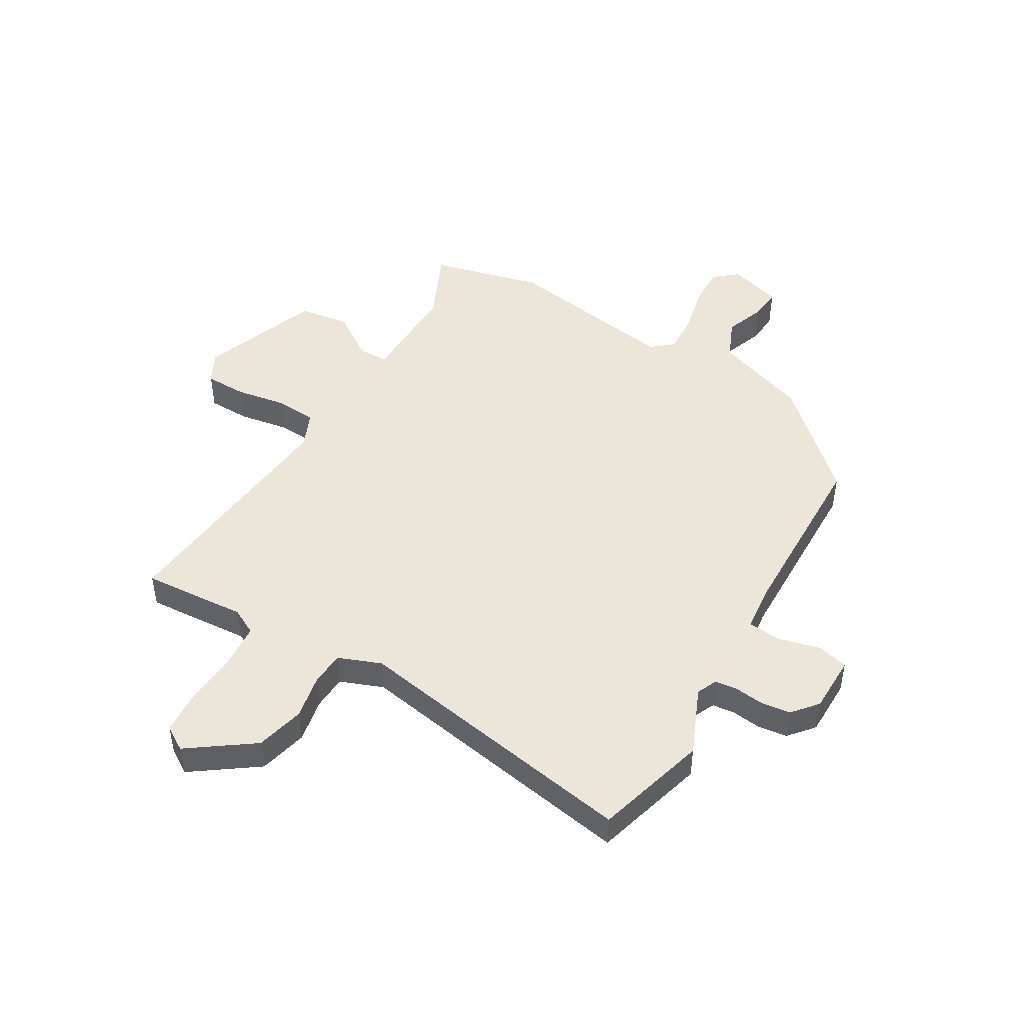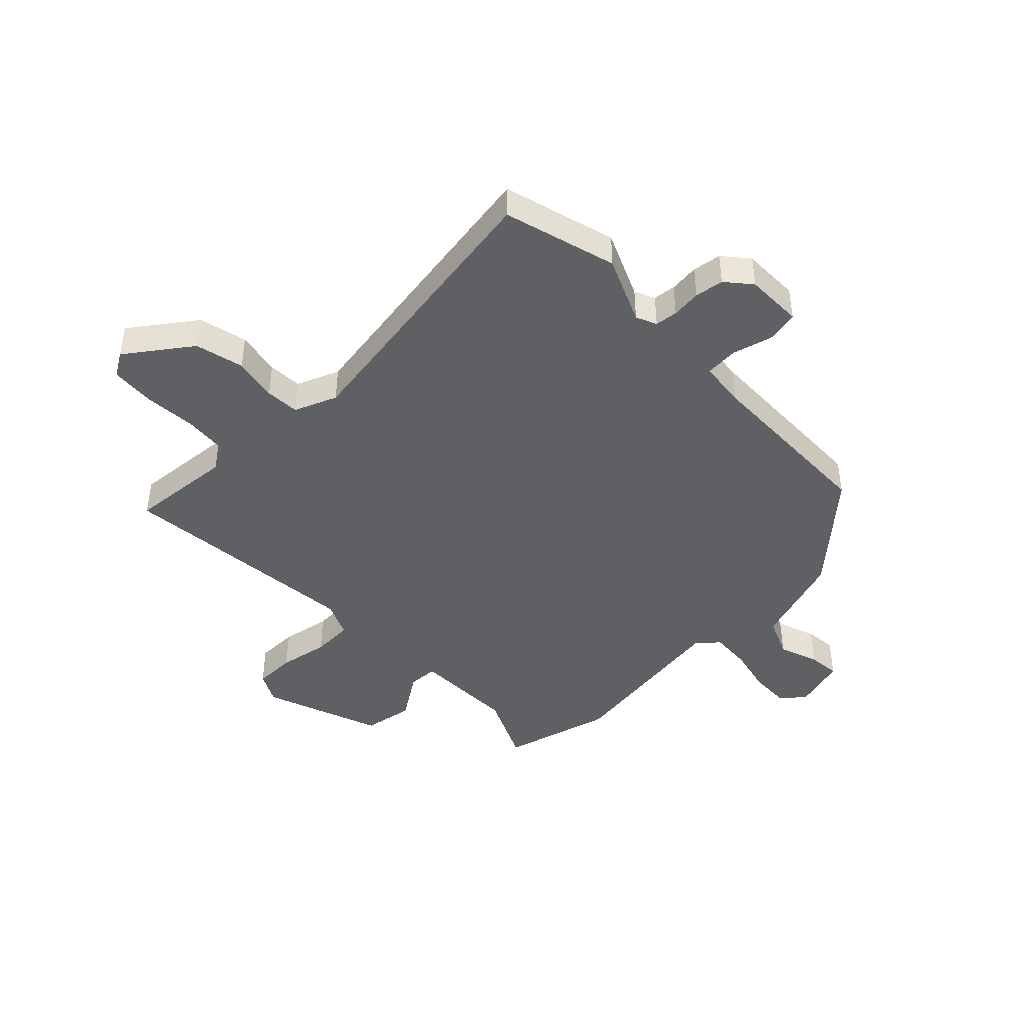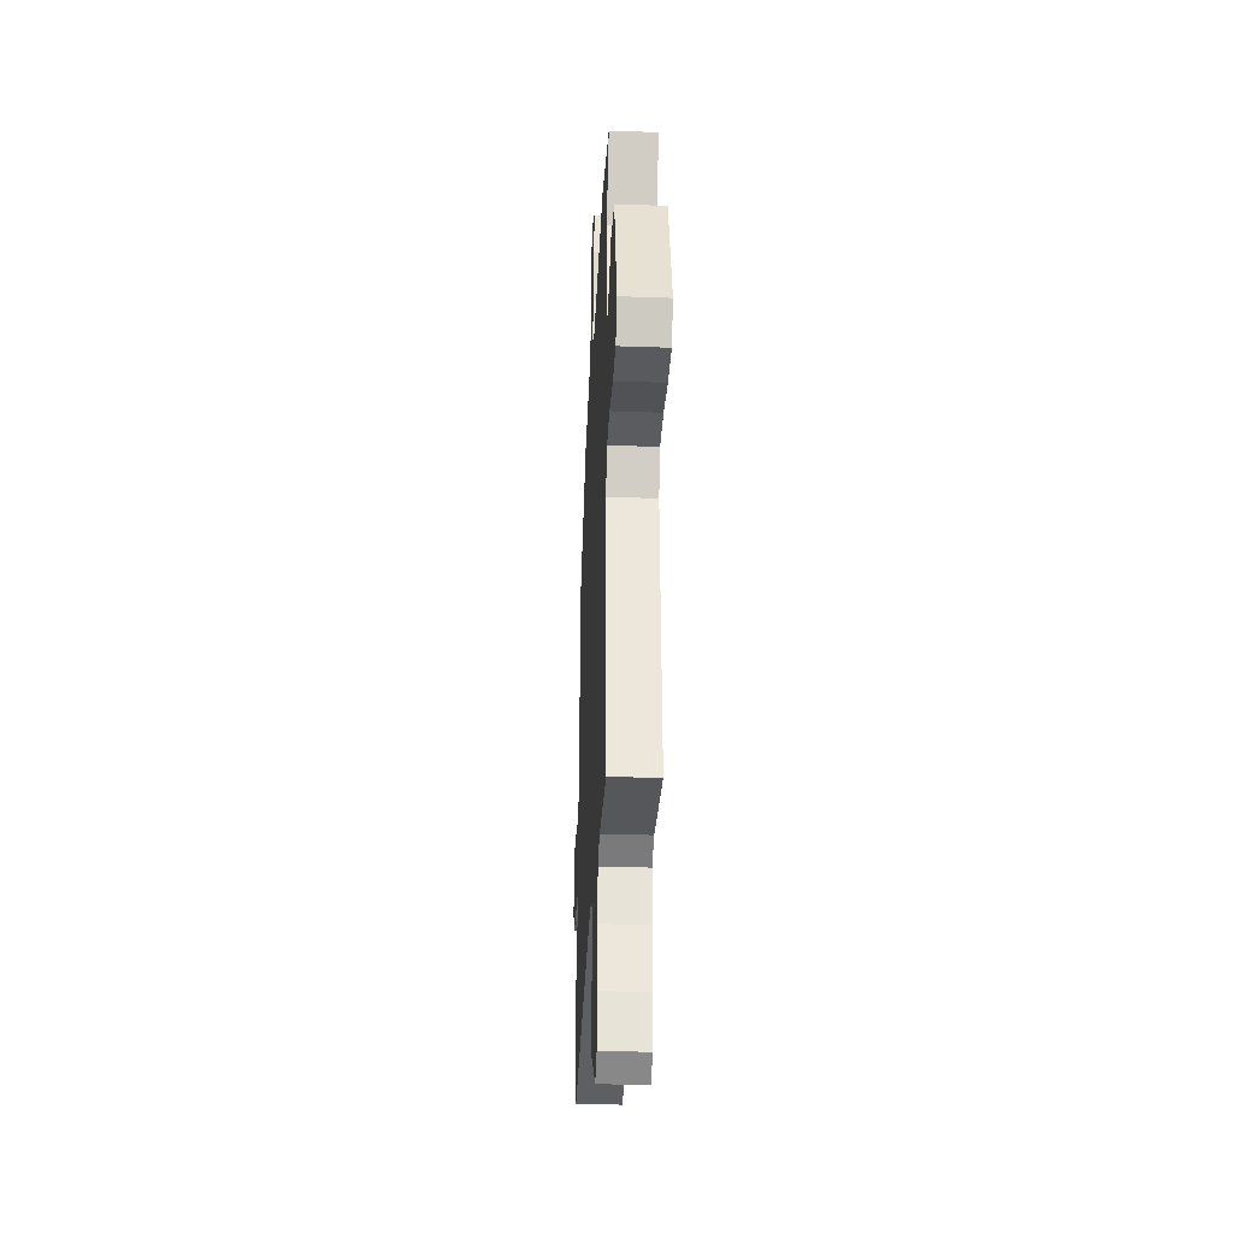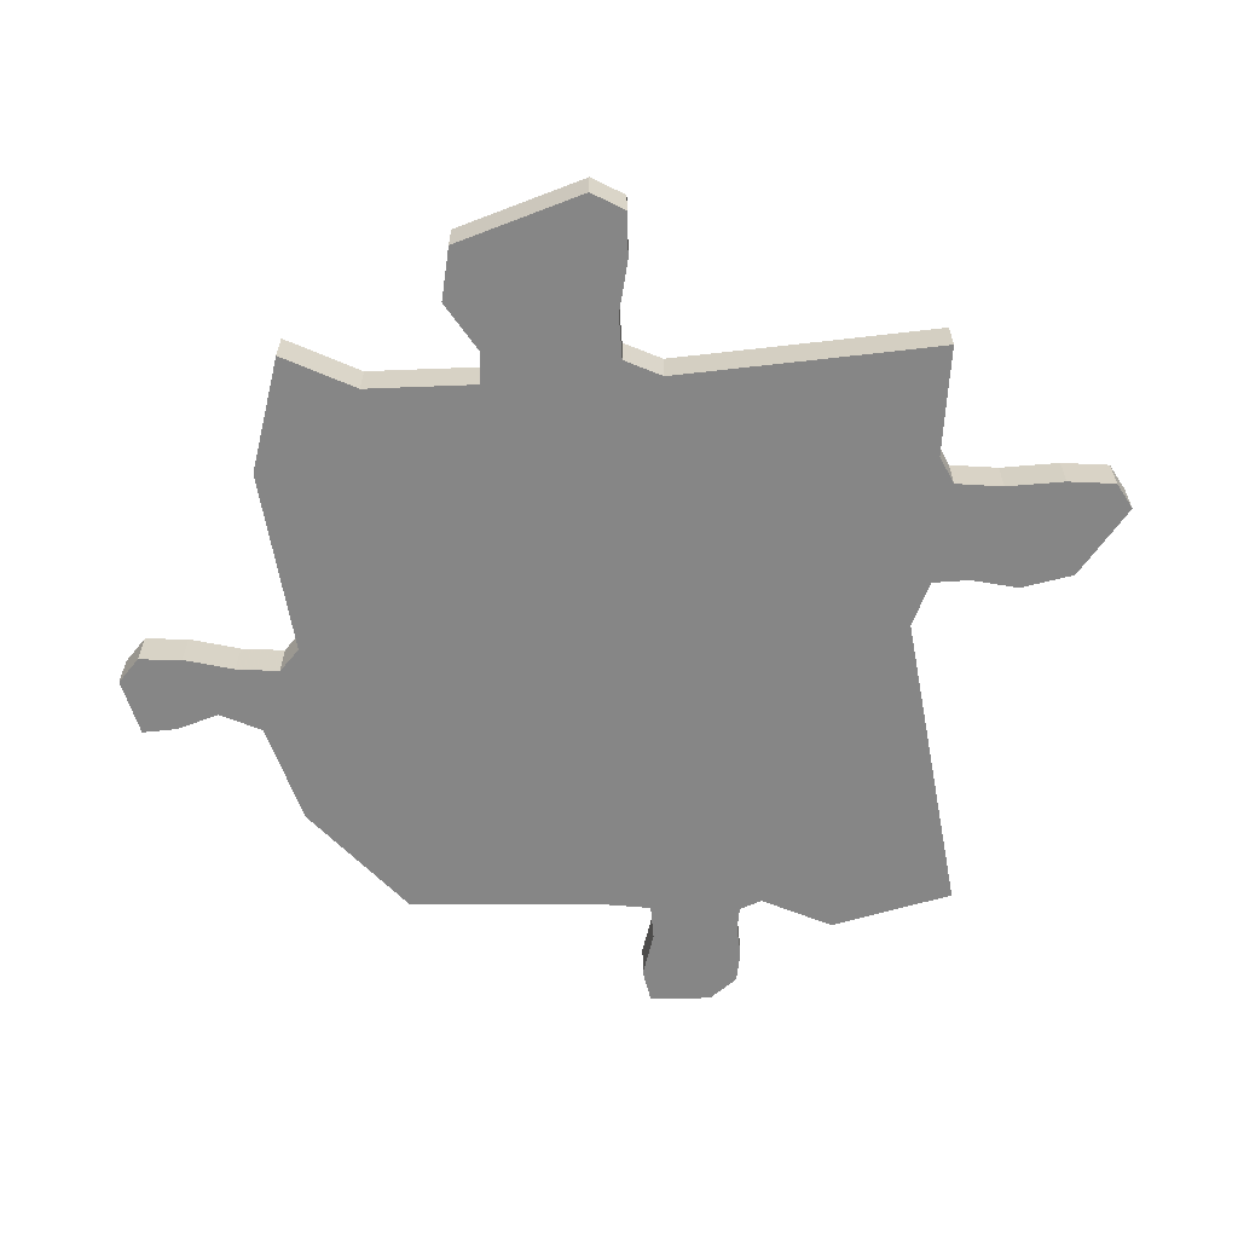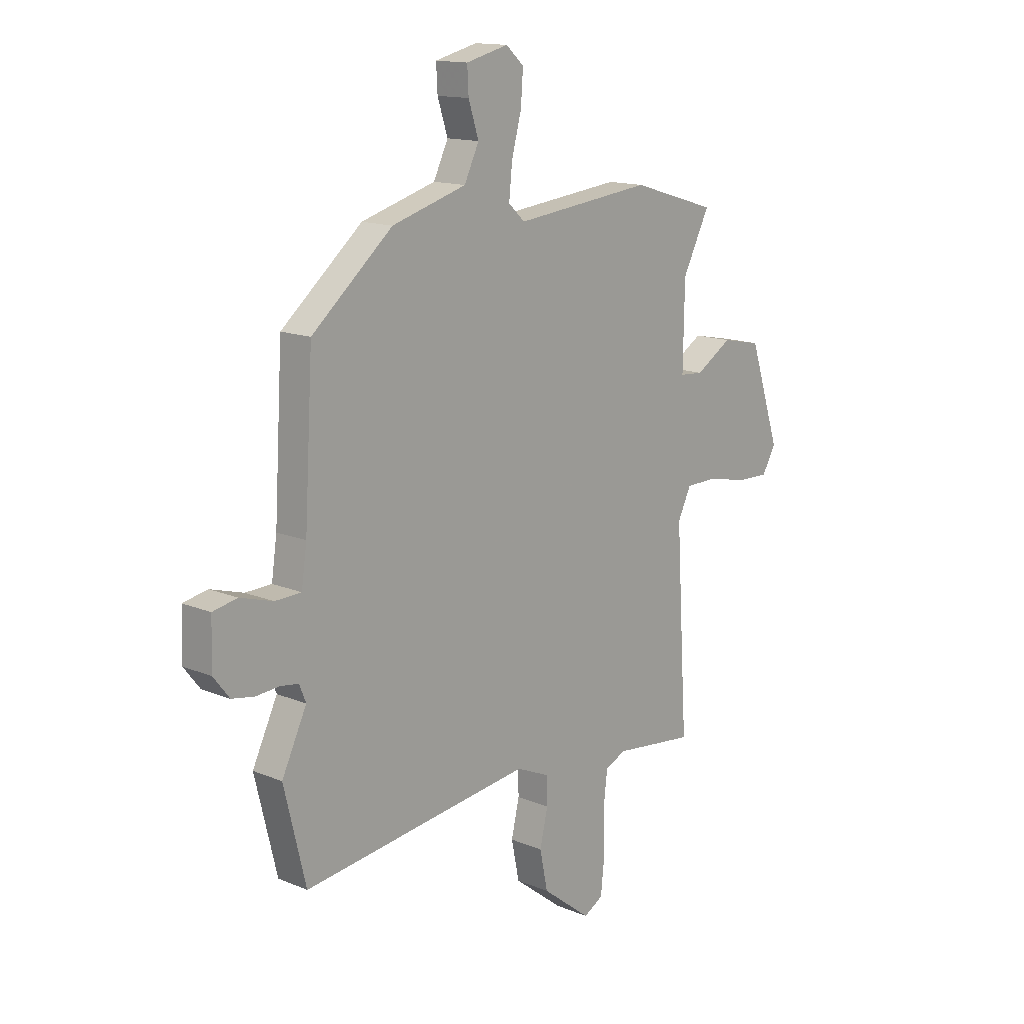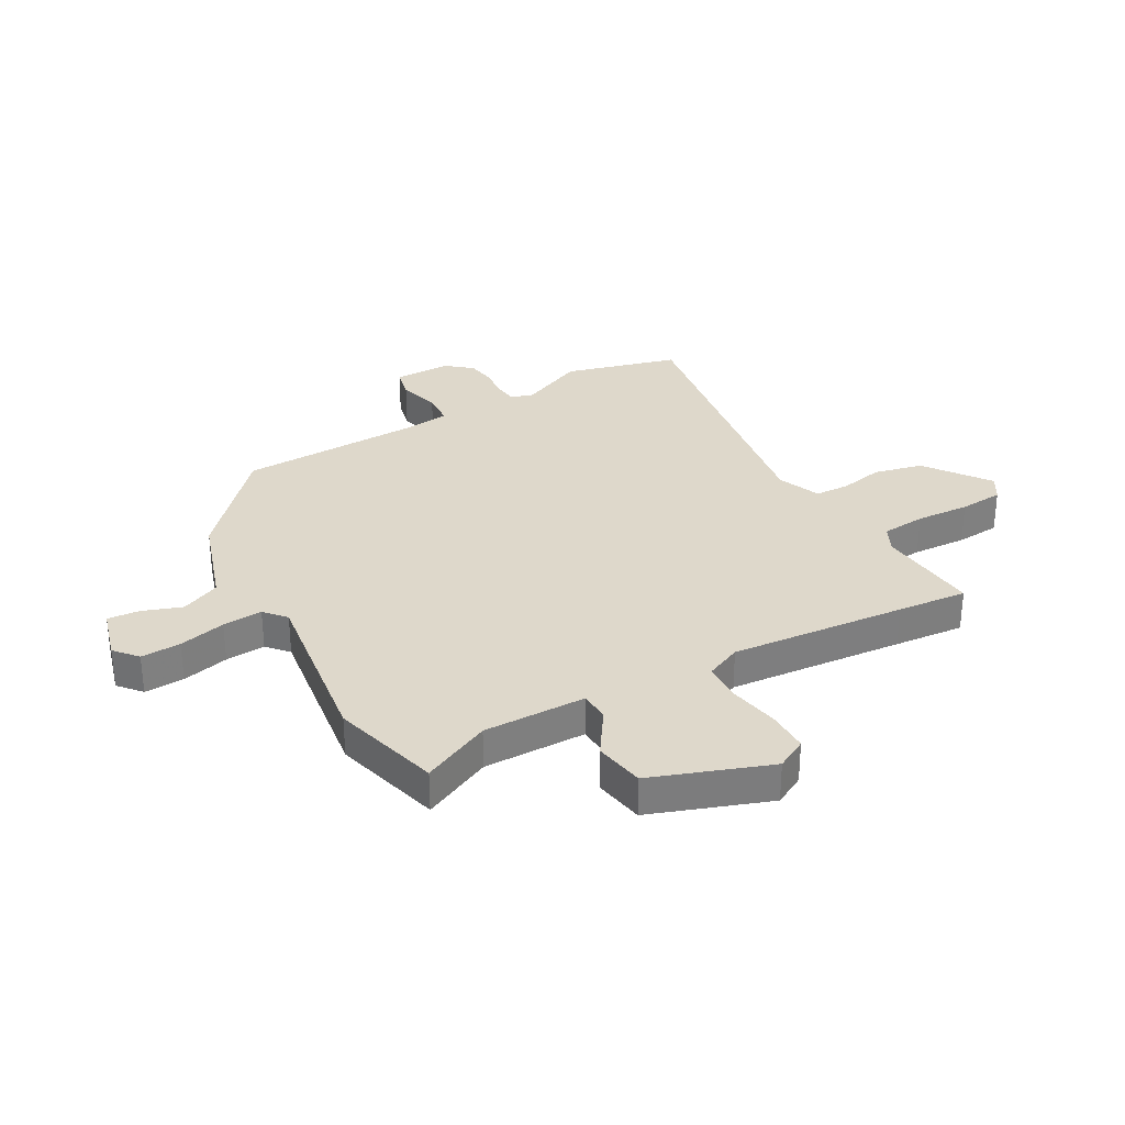
<metadata>
{"format":"obj","ext":"obj","renderer":"f3d","projection":"perspective","resolution":1024,"background":"white","views":[{"elev":47.8,"azim":-147.2,"up":"+Y"},{"elev":-43.9,"azim":-134.0,"up":"+Y"},{"elev":-33.0,"azim":87.2,"up":"+Z"},{"elev":-62.2,"azim":93.2,"up":"+Y"},{"elev":14.4,"azim":-47.8,"up":"+Z"},{"elev":31.6,"azim":62.2,"up":"+Y"}]}
</metadata>
<code>
v 0.348 0.07 0.546
v 0.541 0.07 0.488
v 0.48 0.07 0.367
v 0.477 0.07 0.184
v 0.53 0.07 0.18
v 0.612 0.07 0.231
v 0.701 0.07 0.213
v 0.771 0.07 0.001
v 0.74 0.07 -0.053
v 0.666 0.07 -0.051
v 0.578 0.07 -0.032
v 0.505 0.07 -0.033
v 0.475 0.07 -0.095
v 0.494 0.07 -0.408
v 0.502 0.07 -0.533
v 0.318 0.07 -0.512
v 0.271 0.07 -0.534
v 0.262 0.07 -0.612
v 0.265 0.07 -0.708
v 0.257 0.07 -0.786
v 0.213 0.07 -0.811
v 0.102 0.07 -0.725
v 0.084 0.07 -0.638
v 0.102 0.07 -0.56
v 0.101 0.07 -0.499
v 0.026 0.07 -0.466
v -0.492 0.07 -0.533
v -0.541 0.07 -0.33
v -0.485 0.07 -0.213
v -0.5 0.07 -0.176
v -0.54 0.07 -0.17
v -0.593 0.07 -0.174
v -0.644 0.07 -0.165
v -0.68 0.07 -0.119
v -0.677 0.07 -0.017
v -0.622 0.07 -0.006
v -0.548 0.07 -0.028
v -0.489 0.07 -0.026
v -0.477 0.07 0.057
v -0.458 0.07 0.38
v -0.276 0.07 0.535
v -0.108 0.07 0.585
v -0.075 0.07 0.654
v -0.098 0.07 0.725
v -0.101 0.07 0.782
v -0.006 0.07 0.806
v 0.034 0.07 0.77
v 0.029 0.07 0.699
v 0.007 0.07 0.616
v 0 0.07 0.545
v 0.037 0.07 0.511
v 0.348 0 0.546
v 0.541 0 0.488
v 0.48 0 0.367
v 0.477 0 0.184
v 0.53 0 0.18
v 0.612 0 0.231
v 0.701 0 0.213
v 0.771 0 0.001
v 0.74 0 -0.053
v 0.666 0 -0.051
v 0.578 0 -0.032
v 0.505 0 -0.033
v 0.475 0 -0.095
v 0.494 0 -0.408
v 0.502 0 -0.533
v 0.318 0 -0.512
v 0.271 0 -0.534
v 0.262 0 -0.612
v 0.265 0 -0.708
v 0.257 0 -0.786
v 0.213 0 -0.811
v 0.102 0 -0.725
v 0.084 0 -0.638
v 0.102 0 -0.56
v 0.101 0 -0.499
v 0.026 0 -0.466
v -0.492 0 -0.533
v -0.541 0 -0.33
v -0.485 0 -0.213
v -0.5 0 -0.176
v -0.54 0 -0.17
v -0.593 0 -0.174
v -0.644 0 -0.165
v -0.68 0 -0.119
v -0.677 0 -0.017
v -0.622 0 -0.006
v -0.548 0 -0.028
v -0.489 0 -0.026
v -0.477 0 0.057
v -0.458 0 0.38
v -0.276 0 0.535
v -0.108 0 0.585
v -0.075 0 0.654
v -0.098 0 0.725
v -0.101 0 0.782
v -0.006 0 0.806
v 0.034 0 0.77
v 0.029 0 0.699
v 0.007 0 0.616
v 0 0 0.545
v 0.037 0 0.511
f 47 48 49
f 46 47 49
f 45 46 49
f 44 45 49
f 43 44 49
f 42 43 49 50
f 42 50 51
f 41 42 51
f 40 41 51
f 39 40 51
f 35 36 37
f 34 35 37
f 33 34 37
f 32 33 37
f 31 32 37
f 30 31 37 38
f 1 2 3
f 51 1 3
f 39 51 3
f 38 39 3
f 30 38 3
f 29 30 3
f 22 23 24
f 21 22 24
f 20 21 24
f 19 20 24
f 18 19 24
f 17 18 24 25
f 16 17 25 26
f 14 15 16 26
f 9 10 11
f 8 9 11
f 7 8 11
f 6 7 11
f 5 6 11
f 4 5 11 12
f 29 3 4
f 28 29 4
f 27 28 4
f 26 27 4
f 26 4 12 13
f 13 14 26
f 100 99 98
f 100 98 97
f 100 97 96
f 100 96 95
f 100 95 94
f 101 100 94 93
f 102 101 93
f 102 93 92
f 102 92 91
f 102 91 90
f 88 87 86
f 88 86 85
f 88 85 84
f 88 84 83
f 88 83 82
f 89 88 82 81
f 54 53 52
f 54 52 102
f 54 102 90
f 54 90 89
f 54 89 81
f 54 81 80
f 75 74 73
f 75 73 72
f 75 72 71
f 75 71 70
f 75 70 69
f 76 75 69 68
f 77 76 68 67
f 77 67 66 65
f 62 61 60
f 62 60 59
f 62 59 58
f 62 58 57
f 62 57 56
f 63 62 56 55
f 55 54 80
f 55 80 79
f 55 79 78
f 55 78 77
f 64 63 55 77
f 77 65 64
f 1 52 53 2
f 2 53 54 3
f 3 54 55 4
f 4 55 56 5
f 5 56 57 6
f 6 57 58 7
f 7 58 59 8
f 8 59 60 9
f 9 60 61 10
f 10 61 62 11
f 11 62 63 12
f 12 63 64 13
f 13 64 65 14
f 14 65 66 15
f 15 66 67 16
f 16 67 68 17
f 17 68 69 18
f 18 69 70 19
f 19 70 71 20
f 20 71 72 21
f 21 72 73 22
f 22 73 74 23
f 23 74 75 24
f 24 75 76 25
f 25 76 77 26
f 26 77 78 27
f 27 78 79 28
f 28 79 80 29
f 29 80 81 30
f 30 81 82 31
f 31 82 83 32
f 32 83 84 33
f 33 84 85 34
f 34 85 86 35
f 35 86 87 36
f 36 87 88 37
f 37 88 89 38
f 38 89 90 39
f 39 90 91 40
f 40 91 92 41
f 41 92 93 42
f 42 93 94 43
f 43 94 95 44
f 44 95 96 45
f 45 96 97 46
f 46 97 98 47
f 47 98 99 48
f 48 99 100 49
f 49 100 101 50
f 50 101 102 51
f 51 102 52 1

</code>
